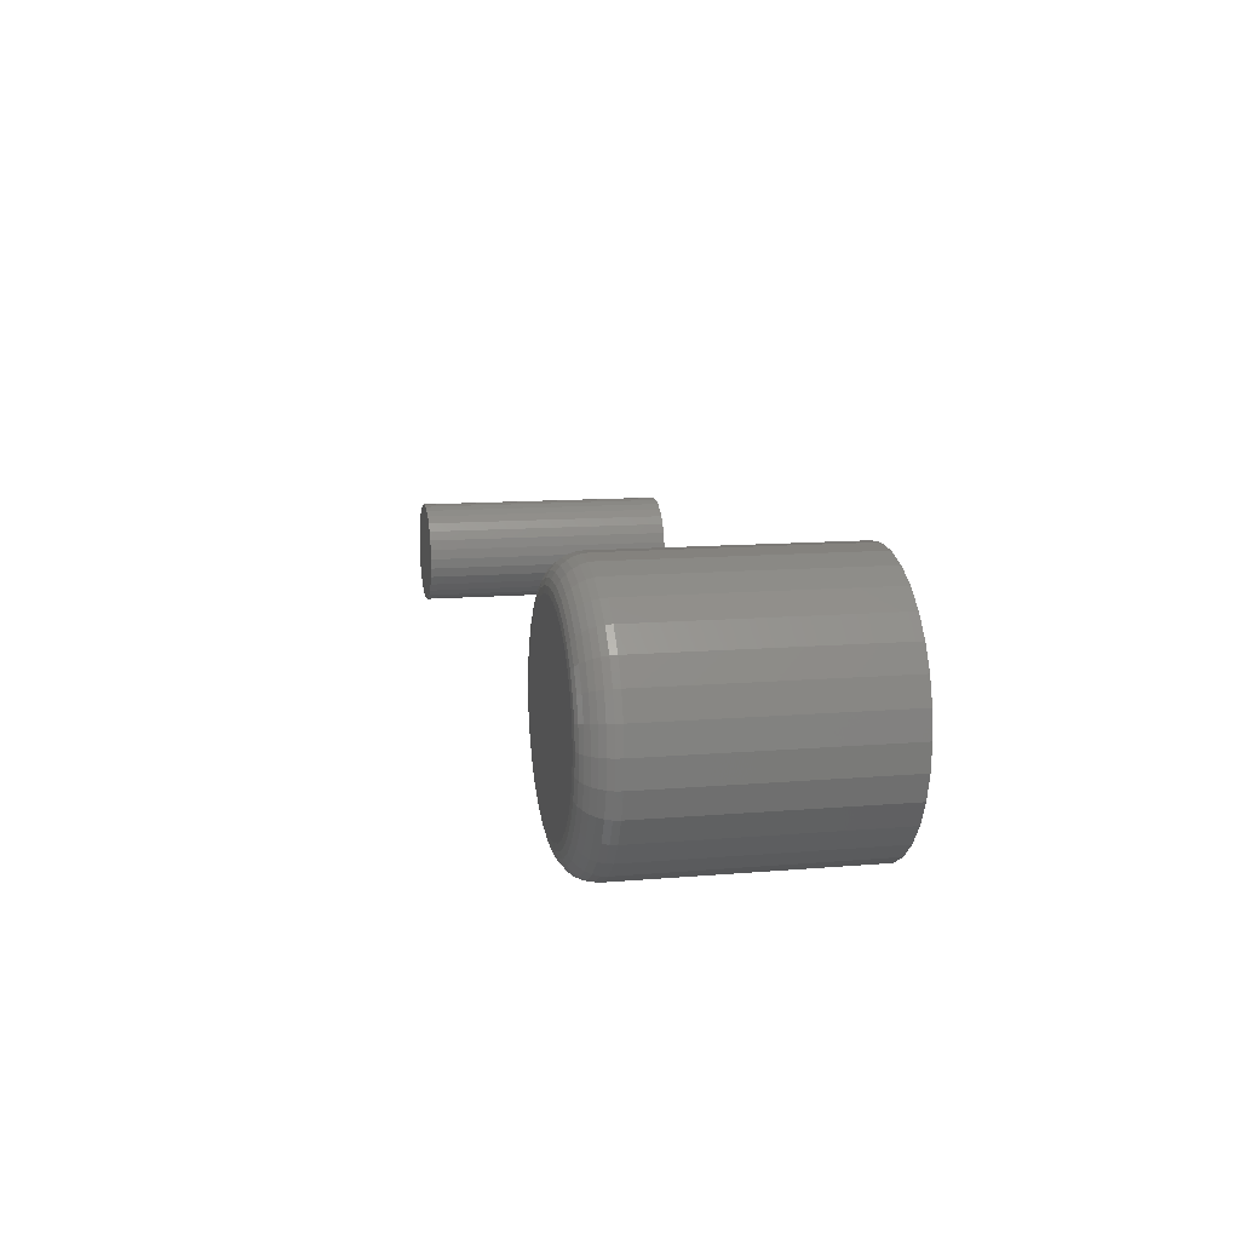
<metadata>
{"format":"stl","ext":"stl","renderer":"f3d","projection":"perspective","resolution":1024,"background":"white","views":[{"elev":11.4,"azim":78.1,"up":"+Z"}]}
</metadata>
<code>
# stl→obj: 384 verts, 760 faces
v 0.5921 1.914e-17 0.09638
v 0.6106 1.904e-17 0.09456
v 0.5736 1.904e-17 0.09456
v 0.5559 1.874e-17 0.08917
v 0.6284 1.874e-17 0.08917
v 0.5395 1.825e-17 0.08042
v 0.6447 1.825e-17 0.08042
v 0.6284 9.019e-18 -0.08588
v 0.5559 9.019e-18 -0.08588
v 0.6447 9.505e-18 -0.07713
v 0.5736 8.72e-18 -0.09127
v 0.6106 8.72e-18 -0.09127
v 0.5921 8.619e-18 -0.09309
v 0.5395 9.505e-18 -0.07713
v 0.5251 1.016e-17 -0.06534
v 0.6591 1.016e-17 -0.06534
v 0.5133 1.096e-17 -0.05099
v 0.6709 1.096e-17 -0.05099
v 0.5046 1.187e-17 -0.03461
v 0.6796 1.187e-17 -0.03461
v 0.4992 1.285e-17 -0.01684
v 0.685 1.285e-17 -0.01684
v 0.4974 1.388e-17 0.001645
v 0.6868 1.388e-17 0.001645
v 0.4992 1.49e-17 0.02013
v 0.685 1.49e-17 0.02013
v 0.5046 1.589e-17 0.0379
v 0.6796 1.589e-17 0.0379
v 0.5133 1.68e-17 0.05428
v 0.6709 1.68e-17 0.05428
v 0.5251 1.76e-17 0.06863
v 0.6591 1.76e-17 0.06863
v 0.5782 -0.1953 0.07157
v 0.606 -0.1953 0.07157
v 0.5921 -0.1953 0.07294
v 0.5648 -0.1953 0.06752
v 0.6194 -0.1953 0.06752
v 0.5525 -0.1953 0.06093
v 0.6317 -0.1953 0.06093
v 0.5417 -0.1953 0.05206
v 0.6425 -0.1953 0.05206
v 0.5328 -0.1953 0.04126
v 0.6514 -0.1953 0.04126
v 0.6514 -0.1953 -0.03797
v 0.5417 -0.1953 -0.04877
v 0.6425 -0.1953 -0.04877
v 0.5525 -0.1953 -0.05764
v 0.6317 -0.1953 -0.05764
v 0.5648 -0.1953 -0.06423
v 0.6194 -0.1953 -0.06423
v 0.5782 -0.1953 -0.06828
v 0.606 -0.1953 -0.06828
v 0.5921 -0.1953 -0.06965
v 0.658 -0.1953 0.02893
v 0.5262 -0.1953 0.02893
v 0.662 -0.1953 0.01555
v 0.5222 -0.1953 0.01555
v 0.6634 -0.1953 0.001645
v 0.5208 -0.1953 0.001645
v 0.662 -0.1953 -0.01227
v 0.5222 -0.1953 -0.01227
v 0.658 -0.1953 -0.02564
v 0.5262 -0.1953 -0.02564
v 0.5328 -0.1953 -0.03797
v 0.0004112 -0.1953 0.03947
v -0.00729 -0.1953 0.03872
v -0.01469 -0.1953 0.03647
v 0.008112 -0.1953 0.03872
v 0.01552 -0.1953 0.03647
v -0.02152 -0.1953 0.03282
v 0.02234 -0.1953 0.03282
v -0.0275 -0.1953 0.02791
v 0.02832 -0.1953 0.02791
v -0.03241 -0.1953 0.02193
v 0.03323 -0.1953 0.02193
v -0.03606 -0.1953 0.01511
v 0.03688 -0.1953 0.01511
v -0.0383 -0.1953 0.007701
v 0.03913 -0.1953 0.007701
v 0.03913 -0.1953 -0.007701
v -0.03606 -0.1953 -0.01511
v 0.03688 -0.1953 -0.01511
v -0.03241 -0.1953 -0.02193
v 0.03323 -0.1953 -0.02193
v -0.0275 -0.1953 -0.02791
v 0.02832 -0.1953 -0.02791
v -0.02152 -0.1953 -0.03282
v 0.02234 -0.1953 -0.03282
v -0.01469 -0.1953 -0.03647
v 0.01552 -0.1953 -0.03647
v -0.00729 -0.1953 -0.03872
v 0.0004112 -0.1953 -0.03947
v 0.008112 -0.1953 -0.03872
v 0.03988 -0.1953 -4.834e-18
v -0.03906 -0.1953 4.834e-18
v -0.0383 -0.1953 -0.007701
v -0.01469 -9.434e-19 0.03647
v -0.00729 -4.809e-19 0.03872
v 0.0004112 3.019e-34 0.03947
v 0.008112 4.809e-19 0.03872
v 0.01552 9.434e-19 0.03647
v -0.02152 -1.37e-18 0.03282
v 0.02234 1.37e-18 0.03282
v -0.0275 -1.743e-18 0.02791
v 0.02832 1.743e-18 0.02791
v -0.03241 -2.05e-18 0.02193
v 0.03323 2.05e-18 0.02193
v -0.03606 -2.277e-18 0.01511
v 0.03688 2.277e-18 0.01511
v -0.0383 -2.418e-18 0.007701
v 0.03913 2.418e-18 0.007701
v 0.03688 2.277e-18 -0.01511
v -0.03606 -2.277e-18 -0.01511
v 0.03913 2.418e-18 -0.007701
v -0.03241 -2.05e-18 -0.02193
v 0.03323 2.05e-18 -0.02193
v -0.0275 -1.743e-18 -0.02791
v 0.02832 1.743e-18 -0.02791
v -0.02152 -1.37e-18 -0.03282
v 0.02234 1.37e-18 -0.03282
v -0.01469 -9.434e-19 -0.03647
v 0.01552 9.434e-19 -0.03647
v -0.00729 -4.809e-19 -0.03872
v 0.0004112 -2.793e-33 -0.03947
v 0.008112 4.809e-19 -0.03872
v -0.0383 -2.418e-18 -0.007701
v -0.03906 -2.465e-18 4.834e-18
v 0.03988 2.465e-18 -4.834e-18
v 0.6868 -0.1719 0.001645
v 0.685 -0.1719 -0.01684
v 0.6796 -0.1719 -0.03461
v 0.6709 -0.1719 -0.05099
v 0.6591 -0.1719 -0.06534
v 0.6447 -0.1719 -0.07713
v 0.6284 -0.1719 -0.08588
v 0.6106 -0.1719 -0.09127
v 0.5921 -0.1719 -0.09309
v 0.5736 -0.1719 -0.09127
v 0.5559 -0.1719 -0.08588
v 0.5395 -0.1719 -0.07713
v 0.5251 -0.1719 -0.06534
v 0.5133 -0.1719 -0.05099
v 0.5046 -0.1719 -0.03461
v 0.4992 -0.1719 -0.01684
v 0.4974 -0.1719 0.001645
v 0.4992 -0.1719 0.02013
v 0.5046 -0.1719 0.0379
v 0.5133 -0.1719 0.05428
v 0.5251 -0.1719 0.06863
v 0.5395 -0.1719 0.08042
v 0.5559 -0.1719 0.08917
v 0.5736 -0.1719 0.09456
v 0.5921 -0.1719 0.09638
v 0.6106 -0.1719 0.09456
v 0.6284 -0.1719 0.08917
v 0.6447 -0.1719 0.08042
v 0.6591 -0.1719 0.06863
v 0.6709 -0.1719 0.05428
v 0.6796 -0.1719 0.0379
v 0.685 -0.1719 0.02013
v 0.668 -0.1949 0.001645
v 0.6665 -0.1949 -0.01316
v 0.6724 -0.1935 0.001645
v 0.6708 -0.1935 -0.01401
v 0.6764 -0.1914 0.001645
v 0.6748 -0.1914 -0.01481
v 0.68 -0.1884 0.001645
v 0.6783 -0.1884 -0.0155
v 0.6829 -0.1849 0.001645
v 0.6811 -0.1849 -0.01607
v 0.6851 -0.1808 0.001645
v 0.6833 -0.1808 -0.01649
v 0.6864 -0.1764 0.001645
v 0.6846 -0.1764 -0.01675
v 0.5177 -0.1949 -0.01316
v 0.5162 -0.1949 0.001645
v 0.5134 -0.1935 -0.01401
v 0.5118 -0.1935 0.001645
v 0.5094 -0.1914 -0.01481
v 0.5078 -0.1914 0.001645
v 0.5059 -0.1884 -0.0155
v 0.5042 -0.1884 0.001645
v 0.5031 -0.1849 -0.01607
v 0.5013 -0.1849 0.001645
v 0.5009 -0.1808 -0.01649
v 0.4992 -0.1808 0.001645
v 0.4996 -0.1764 -0.01675
v 0.4978 -0.1764 0.001645
v 0.522 -0.1949 -0.02739
v 0.5179 -0.1935 -0.02907
v 0.5142 -0.1914 -0.03062
v 0.5109 -0.1884 -0.03198
v 0.5082 -0.1849 -0.0331
v 0.5062 -0.1808 -0.03393
v 0.505 -0.1764 -0.03444
v 0.529 -0.1949 -0.04051
v 0.5254 -0.1935 -0.04295
v 0.522 -0.1914 -0.0452
v 0.519 -0.1884 -0.04717
v 0.5166 -0.1849 -0.04879
v 0.5148 -0.1808 -0.05
v 0.5137 -0.1764 -0.05074
v 0.5385 -0.1949 -0.052
v 0.5353 -0.1935 -0.05511
v 0.5325 -0.1914 -0.05798
v 0.53 -0.1884 -0.06049
v 0.5279 -0.1849 -0.06255
v 0.5264 -0.1808 -0.06408
v 0.5254 -0.1764 -0.06503
v 0.55 -0.1949 -0.06144
v 0.5475 -0.1935 -0.0651
v 0.5453 -0.1914 -0.06847
v 0.5433 -0.1884 -0.07142
v 0.5417 -0.1849 -0.07384
v 0.5405 -0.1808 -0.07564
v 0.5397 -0.1764 -0.07675
v 0.5631 -0.1949 -0.06845
v 0.5614 -0.1935 -0.07251
v 0.5598 -0.1914 -0.07626
v 0.5585 -0.1884 -0.07954
v 0.5574 -0.1849 -0.08223
v 0.5565 -0.1808 -0.08423
v 0.556 -0.1764 -0.08546
v 0.5773 -0.1949 -0.07277
v 0.5764 -0.1935 -0.07708
v 0.5757 -0.1914 -0.08106
v 0.575 -0.1884 -0.08454
v 0.5744 -0.1849 -0.0874
v 0.574 -0.1808 -0.08952
v 0.5737 -0.1764 -0.09083
v 0.5921 -0.1949 -0.07423
v 0.5921 -0.1935 -0.07862
v 0.5921 -0.1914 -0.08268
v 0.5921 -0.1884 -0.08623
v 0.5921 -0.1849 -0.08914
v 0.5921 -0.1808 -0.09131
v 0.5921 -0.1764 -0.09264
v 0.6069 -0.1949 -0.07277
v 0.6078 -0.1935 -0.07708
v 0.6086 -0.1914 -0.08106
v 0.6092 -0.1884 -0.08454
v 0.6098 -0.1849 -0.0874
v 0.6102 -0.1808 -0.08952
v 0.6105 -0.1764 -0.09083
v 0.6211 -0.1949 -0.06845
v 0.6228 -0.1935 -0.07251
v 0.6244 -0.1914 -0.07626
v 0.6257 -0.1884 -0.07954
v 0.6268 -0.1849 -0.08223
v 0.6277 -0.1808 -0.08423
v 0.6282 -0.1764 -0.08546
v 0.6343 -0.1949 -0.06144
v 0.6367 -0.1935 -0.0651
v 0.639 -0.1914 -0.06847
v 0.6409 -0.1884 -0.07142
v 0.6425 -0.1849 -0.07384
v 0.6437 -0.1808 -0.07564
v 0.6445 -0.1764 -0.07675
v 0.6458 -0.1949 -0.052
v 0.6489 -0.1935 -0.05511
v 0.6517 -0.1914 -0.05798
v 0.6542 -0.1884 -0.06049
v 0.6563 -0.1849 -0.06255
v 0.6578 -0.1808 -0.06408
v 0.6588 -0.1764 -0.06503
v 0.6552 -0.1949 -0.04051
v 0.6588 -0.1935 -0.04295
v 0.6622 -0.1914 -0.0452
v 0.6652 -0.1884 -0.04717
v 0.6676 -0.1849 -0.04879
v 0.6694 -0.1808 -0.05
v 0.6705 -0.1764 -0.05074
v 0.6622 -0.1949 -0.02739
v 0.6663 -0.1935 -0.02907
v 0.67 -0.1914 -0.03062
v 0.6733 -0.1884 -0.03198
v 0.676 -0.1849 -0.0331
v 0.678 -0.1808 -0.03393
v 0.6792 -0.1764 -0.03444
v 0.5177 -0.1949 0.01645
v 0.5134 -0.1935 0.0173
v 0.5094 -0.1914 0.01809
v 0.5059 -0.1884 0.01879
v 0.5031 -0.1849 0.01936
v 0.5009 -0.1808 0.01978
v 0.4996 -0.1764 0.02004
v 0.6665 -0.1949 0.01645
v 0.6708 -0.1935 0.0173
v 0.6748 -0.1914 0.01809
v 0.6783 -0.1884 0.01879
v 0.6811 -0.1849 0.01936
v 0.6833 -0.1808 0.01978
v 0.6846 -0.1764 0.02004
v 0.6622 -0.1949 0.03068
v 0.6663 -0.1935 0.03236
v 0.67 -0.1914 0.03391
v 0.6733 -0.1884 0.03527
v 0.676 -0.1849 0.03639
v 0.678 -0.1808 0.03722
v 0.6792 -0.1764 0.03773
v 0.6552 -0.1949 0.0438
v 0.6588 -0.1935 0.04624
v 0.6622 -0.1914 0.04849
v 0.6652 -0.1884 0.05046
v 0.6676 -0.1849 0.05208
v 0.6694 -0.1808 0.05329
v 0.6705 -0.1764 0.05403
v 0.6458 -0.1949 0.05529
v 0.6489 -0.1935 0.0584
v 0.6517 -0.1914 0.06127
v 0.6542 -0.1884 0.06378
v 0.6563 -0.1849 0.06584
v 0.6578 -0.1808 0.06737
v 0.6588 -0.1764 0.06832
v 0.6343 -0.1949 0.06473
v 0.6367 -0.1935 0.06839
v 0.639 -0.1914 0.07175
v 0.6409 -0.1884 0.07471
v 0.6425 -0.1849 0.07713
v 0.6437 -0.1808 0.07893
v 0.6445 -0.1764 0.08004
v 0.6211 -0.1949 0.07174
v 0.6228 -0.1935 0.0758
v 0.6244 -0.1914 0.07955
v 0.6257 -0.1884 0.08283
v 0.6268 -0.1849 0.08552
v 0.6277 -0.1808 0.08752
v 0.6282 -0.1764 0.08875
v 0.6069 -0.1949 0.07606
v 0.6078 -0.1935 0.08037
v 0.6086 -0.1914 0.08435
v 0.6092 -0.1884 0.08783
v 0.6098 -0.1849 0.09069
v 0.6102 -0.1808 0.09281
v 0.6105 -0.1764 0.09412
v 0.5921 -0.1949 0.07752
v 0.5921 -0.1935 0.08191
v 0.5921 -0.1914 0.08597
v 0.5921 -0.1884 0.08952
v 0.5921 -0.1849 0.09243
v 0.5921 -0.1808 0.0946
v 0.5921 -0.1764 0.09593
v 0.5773 -0.1949 0.07606
v 0.5764 -0.1935 0.08037
v 0.5757 -0.1914 0.08435
v 0.575 -0.1884 0.08783
v 0.5744 -0.1849 0.09069
v 0.574 -0.1808 0.09281
v 0.5737 -0.1764 0.09412
v 0.5631 -0.1949 0.07174
v 0.5614 -0.1935 0.0758
v 0.5598 -0.1914 0.07955
v 0.5585 -0.1884 0.08283
v 0.5574 -0.1849 0.08552
v 0.5565 -0.1808 0.08752
v 0.556 -0.1764 0.08875
v 0.55 -0.1949 0.06473
v 0.5475 -0.1935 0.06839
v 0.5453 -0.1914 0.07175
v 0.5433 -0.1884 0.07471
v 0.5417 -0.1849 0.07713
v 0.5405 -0.1808 0.07893
v 0.5397 -0.1764 0.08004
v 0.5385 -0.1949 0.05529
v 0.5353 -0.1935 0.0584
v 0.5325 -0.1914 0.06127
v 0.53 -0.1884 0.06378
v 0.5279 -0.1849 0.06584
v 0.5264 -0.1808 0.06737
v 0.5254 -0.1764 0.06832
v 0.529 -0.1949 0.0438
v 0.5254 -0.1935 0.04624
v 0.522 -0.1914 0.04849
v 0.519 -0.1884 0.05046
v 0.5166 -0.1849 0.05208
v 0.5148 -0.1808 0.05329
v 0.5137 -0.1764 0.05403
v 0.522 -0.1949 0.03068
v 0.5179 -0.1935 0.03236
v 0.5142 -0.1914 0.03391
v 0.5109 -0.1884 0.03527
v 0.5082 -0.1849 0.03639
v 0.5062 -0.1808 0.03722
v 0.505 -0.1764 0.03773
f 1 2 3
f 4 3 2
f 5 4 2
f 6 4 5
f 7 6 5
f 8 9 10
f 11 9 8
f 12 11 8
f 13 11 12
f 9 14 10
f 10 14 15
f 10 15 16
f 16 15 17
f 16 17 18
f 18 17 19
f 18 19 20
f 20 19 21
f 20 21 22
f 22 21 23
f 22 23 24
f 24 23 25
f 24 25 26
f 26 25 27
f 26 27 28
f 28 27 29
f 28 29 30
f 30 29 31
f 30 31 32
f 32 31 6
f 32 6 7
f 33 34 35
f 34 33 36
f 34 36 37
f 37 36 38
f 37 38 39
f 39 38 40
f 39 40 41
f 41 40 42
f 41 42 43
f 44 45 46
f 46 45 47
f 46 47 48
f 48 47 49
f 48 49 50
f 50 49 51
f 50 51 52
f 52 51 53
f 43 42 54
f 54 42 55
f 54 55 56
f 56 55 57
f 56 57 58
f 58 57 59
f 58 59 60
f 60 59 61
f 60 61 62
f 62 61 63
f 62 63 44
f 44 63 64
f 44 64 45
f 65 66 67
f 68 65 67
f 68 67 69
f 69 67 70
f 69 70 71
f 71 70 72
f 71 72 73
f 73 72 74
f 73 74 75
f 75 74 76
f 75 76 77
f 77 76 78
f 77 78 79
f 80 81 82
f 82 81 83
f 82 83 84
f 84 83 85
f 84 85 86
f 86 85 87
f 86 87 88
f 88 87 89
f 88 89 90
f 90 89 91
f 90 91 92
f 90 92 93
f 79 78 94
f 94 78 95
f 94 95 80
f 80 95 96
f 80 96 81
f 97 98 99
f 97 99 100
f 101 97 100
f 102 97 101
f 103 102 101
f 104 102 103
f 105 104 103
f 106 104 105
f 107 106 105
f 108 106 107
f 109 108 107
f 110 108 109
f 111 110 109
f 112 113 114
f 115 113 112
f 116 115 112
f 117 115 116
f 118 117 116
f 119 117 118
f 120 119 118
f 121 119 120
f 122 121 120
f 123 121 122
f 124 123 122
f 125 124 122
f 113 126 114
f 114 126 127
f 114 127 128
f 128 127 110
f 128 110 111
f 128 94 114
f 114 94 80
f 114 80 112
f 112 80 82
f 112 82 116
f 116 82 84
f 116 84 118
f 118 84 86
f 118 86 120
f 120 86 88
f 120 88 122
f 122 88 90
f 122 90 125
f 125 90 93
f 125 93 124
f 124 93 92
f 124 92 123
f 123 92 91
f 123 91 121
f 121 91 89
f 121 89 119
f 119 89 87
f 119 87 117
f 117 87 85
f 117 85 115
f 115 85 83
f 115 83 113
f 113 83 81
f 113 81 126
f 126 81 96
f 126 96 127
f 127 96 95
f 127 95 110
f 110 95 78
f 110 78 108
f 108 78 76
f 108 76 106
f 106 76 74
f 106 74 104
f 104 74 72
f 104 72 102
f 102 72 70
f 102 70 97
f 97 70 67
f 97 67 98
f 98 67 66
f 98 66 99
f 99 66 65
f 99 65 100
f 100 65 68
f 100 68 101
f 101 68 69
f 101 69 103
f 103 69 71
f 103 71 105
f 105 71 73
f 105 73 107
f 107 73 75
f 107 75 109
f 109 75 77
f 109 77 111
f 111 77 79
f 111 79 128
f 128 79 94
f 24 129 22
f 22 129 130
f 22 130 20
f 20 130 131
f 20 131 18
f 18 131 132
f 18 132 16
f 16 132 133
f 16 133 10
f 10 133 134
f 10 134 8
f 8 134 135
f 8 135 12
f 12 135 136
f 12 136 13
f 13 136 137
f 13 137 11
f 11 137 138
f 11 138 9
f 9 138 139
f 9 139 14
f 14 139 140
f 14 140 15
f 15 140 141
f 15 141 17
f 17 141 142
f 17 142 19
f 19 142 143
f 19 143 21
f 21 143 144
f 21 144 23
f 23 144 145
f 23 145 25
f 25 145 146
f 25 146 27
f 27 146 147
f 27 147 29
f 29 147 148
f 29 148 31
f 31 148 149
f 31 149 6
f 6 149 150
f 6 150 4
f 4 150 151
f 4 151 3
f 3 151 152
f 3 152 1
f 1 152 153
f 1 153 2
f 2 153 154
f 2 154 5
f 5 154 155
f 5 155 7
f 7 155 156
f 7 156 32
f 32 156 157
f 32 157 30
f 30 157 158
f 30 158 28
f 28 158 159
f 28 159 26
f 26 159 160
f 26 160 24
f 24 160 129
f 58 60 161
f 161 60 162
f 161 162 163
f 163 162 164
f 163 164 165
f 165 164 166
f 165 166 167
f 167 166 168
f 167 168 169
f 169 168 170
f 169 170 171
f 171 170 172
f 171 172 173
f 173 172 174
f 173 174 129
f 129 174 130
f 61 59 175
f 175 59 176
f 175 176 177
f 177 176 178
f 177 178 179
f 179 178 180
f 179 180 181
f 181 180 182
f 181 182 183
f 183 182 184
f 183 184 185
f 185 184 186
f 185 186 187
f 187 186 188
f 187 188 144
f 144 188 145
f 63 61 189
f 189 61 175
f 189 175 190
f 190 175 177
f 190 177 191
f 191 177 179
f 191 179 192
f 192 179 181
f 192 181 193
f 193 181 183
f 193 183 194
f 194 183 185
f 194 185 195
f 195 185 187
f 195 187 143
f 143 187 144
f 64 63 196
f 196 63 189
f 196 189 197
f 197 189 190
f 197 190 198
f 198 190 191
f 198 191 199
f 199 191 192
f 199 192 200
f 200 192 193
f 200 193 201
f 201 193 194
f 201 194 202
f 202 194 195
f 202 195 142
f 142 195 143
f 45 64 203
f 203 64 196
f 203 196 204
f 204 196 197
f 204 197 205
f 205 197 198
f 205 198 206
f 206 198 199
f 206 199 207
f 207 199 200
f 207 200 208
f 208 200 201
f 208 201 209
f 209 201 202
f 209 202 141
f 141 202 142
f 47 45 210
f 210 45 203
f 210 203 211
f 211 203 204
f 211 204 212
f 212 204 205
f 212 205 213
f 213 205 206
f 213 206 214
f 214 206 207
f 214 207 215
f 215 207 208
f 215 208 216
f 216 208 209
f 216 209 140
f 140 209 141
f 49 47 217
f 217 47 210
f 217 210 218
f 218 210 211
f 218 211 219
f 219 211 212
f 219 212 220
f 220 212 213
f 220 213 221
f 221 213 214
f 221 214 222
f 222 214 215
f 222 215 223
f 223 215 216
f 223 216 139
f 139 216 140
f 51 49 224
f 224 49 217
f 224 217 225
f 225 217 218
f 225 218 226
f 226 218 219
f 226 219 227
f 227 219 220
f 227 220 228
f 228 220 221
f 228 221 229
f 229 221 222
f 229 222 230
f 230 222 223
f 230 223 138
f 138 223 139
f 53 51 231
f 231 51 224
f 231 224 232
f 232 224 225
f 232 225 233
f 233 225 226
f 233 226 234
f 234 226 227
f 234 227 235
f 235 227 228
f 235 228 236
f 236 228 229
f 236 229 237
f 237 229 230
f 237 230 137
f 137 230 138
f 52 53 238
f 238 53 231
f 238 231 239
f 239 231 232
f 239 232 240
f 240 232 233
f 240 233 241
f 241 233 234
f 241 234 242
f 242 234 235
f 242 235 243
f 243 235 236
f 243 236 244
f 244 236 237
f 244 237 136
f 136 237 137
f 50 52 245
f 245 52 238
f 245 238 246
f 246 238 239
f 246 239 247
f 247 239 240
f 247 240 248
f 248 240 241
f 248 241 249
f 249 241 242
f 249 242 250
f 250 242 243
f 250 243 251
f 251 243 244
f 251 244 135
f 135 244 136
f 48 50 252
f 252 50 245
f 252 245 253
f 253 245 246
f 253 246 254
f 254 246 247
f 254 247 255
f 255 247 248
f 255 248 256
f 256 248 249
f 256 249 257
f 257 249 250
f 257 250 258
f 258 250 251
f 258 251 134
f 134 251 135
f 46 48 259
f 259 48 252
f 259 252 260
f 260 252 253
f 260 253 261
f 261 253 254
f 261 254 262
f 262 254 255
f 262 255 263
f 263 255 256
f 263 256 264
f 264 256 257
f 264 257 265
f 265 257 258
f 265 258 133
f 133 258 134
f 44 46 266
f 266 46 259
f 266 259 267
f 267 259 260
f 267 260 268
f 268 260 261
f 268 261 269
f 269 261 262
f 269 262 270
f 270 262 263
f 270 263 271
f 271 263 264
f 271 264 272
f 272 264 265
f 272 265 132
f 132 265 133
f 62 44 273
f 273 44 266
f 273 266 274
f 274 266 267
f 274 267 275
f 275 267 268
f 275 268 276
f 276 268 269
f 276 269 277
f 277 269 270
f 277 270 278
f 278 270 271
f 278 271 279
f 279 271 272
f 279 272 131
f 131 272 132
f 60 62 162
f 162 62 273
f 162 273 164
f 164 273 274
f 164 274 166
f 166 274 275
f 166 275 168
f 168 275 276
f 168 276 170
f 170 276 277
f 170 277 172
f 172 277 278
f 172 278 174
f 174 278 279
f 174 279 130
f 130 279 131
f 59 57 176
f 176 57 280
f 176 280 178
f 178 280 281
f 178 281 180
f 180 281 282
f 180 282 182
f 182 282 283
f 182 283 184
f 184 283 284
f 184 284 186
f 186 284 285
f 186 285 188
f 188 285 286
f 188 286 145
f 145 286 146
f 56 58 287
f 287 58 161
f 287 161 288
f 288 161 163
f 288 163 289
f 289 163 165
f 289 165 290
f 290 165 167
f 290 167 291
f 291 167 169
f 291 169 292
f 292 169 171
f 292 171 293
f 293 171 173
f 293 173 160
f 160 173 129
f 54 56 294
f 294 56 287
f 294 287 295
f 295 287 288
f 295 288 296
f 296 288 289
f 296 289 297
f 297 289 290
f 297 290 298
f 298 290 291
f 298 291 299
f 299 291 292
f 299 292 300
f 300 292 293
f 300 293 159
f 159 293 160
f 43 54 301
f 301 54 294
f 301 294 302
f 302 294 295
f 302 295 303
f 303 295 296
f 303 296 304
f 304 296 297
f 304 297 305
f 305 297 298
f 305 298 306
f 306 298 299
f 306 299 307
f 307 299 300
f 307 300 158
f 158 300 159
f 41 43 308
f 308 43 301
f 308 301 309
f 309 301 302
f 309 302 310
f 310 302 303
f 310 303 311
f 311 303 304
f 311 304 312
f 312 304 305
f 312 305 313
f 313 305 306
f 313 306 314
f 314 306 307
f 314 307 157
f 157 307 158
f 39 41 315
f 315 41 308
f 315 308 316
f 316 308 309
f 316 309 317
f 317 309 310
f 317 310 318
f 318 310 311
f 318 311 319
f 319 311 312
f 319 312 320
f 320 312 313
f 320 313 321
f 321 313 314
f 321 314 156
f 156 314 157
f 37 39 322
f 322 39 315
f 322 315 323
f 323 315 316
f 323 316 324
f 324 316 317
f 324 317 325
f 325 317 318
f 325 318 326
f 326 318 319
f 326 319 327
f 327 319 320
f 327 320 328
f 328 320 321
f 328 321 155
f 155 321 156
f 34 37 329
f 329 37 322
f 329 322 330
f 330 322 323
f 330 323 331
f 331 323 324
f 331 324 332
f 332 324 325
f 332 325 333
f 333 325 326
f 333 326 334
f 334 326 327
f 334 327 335
f 335 327 328
f 335 328 154
f 154 328 155
f 35 34 336
f 336 34 329
f 336 329 337
f 337 329 330
f 337 330 338
f 338 330 331
f 338 331 339
f 339 331 332
f 339 332 340
f 340 332 333
f 340 333 341
f 341 333 334
f 341 334 342
f 342 334 335
f 342 335 153
f 153 335 154
f 33 35 343
f 343 35 336
f 343 336 344
f 344 336 337
f 344 337 345
f 345 337 338
f 345 338 346
f 346 338 339
f 346 339 347
f 347 339 340
f 347 340 348
f 348 340 341
f 348 341 349
f 349 341 342
f 349 342 152
f 152 342 153
f 36 33 350
f 350 33 343
f 350 343 351
f 351 343 344
f 351 344 352
f 352 344 345
f 352 345 353
f 353 345 346
f 353 346 354
f 354 346 347
f 354 347 355
f 355 347 348
f 355 348 356
f 356 348 349
f 356 349 151
f 151 349 152
f 38 36 357
f 357 36 350
f 357 350 358
f 358 350 351
f 358 351 359
f 359 351 352
f 359 352 360
f 360 352 353
f 360 353 361
f 361 353 354
f 361 354 362
f 362 354 355
f 362 355 363
f 363 355 356
f 363 356 150
f 150 356 151
f 40 38 364
f 364 38 357
f 364 357 365
f 365 357 358
f 365 358 366
f 366 358 359
f 366 359 367
f 367 359 360
f 367 360 368
f 368 360 361
f 368 361 369
f 369 361 362
f 369 362 370
f 370 362 363
f 370 363 149
f 149 363 150
f 42 40 371
f 371 40 364
f 371 364 372
f 372 364 365
f 372 365 373
f 373 365 366
f 373 366 374
f 374 366 367
f 374 367 375
f 375 367 368
f 375 368 376
f 376 368 369
f 376 369 377
f 377 369 370
f 377 370 148
f 148 370 149
f 55 42 378
f 378 42 371
f 378 371 379
f 379 371 372
f 379 372 380
f 380 372 373
f 380 373 381
f 381 373 374
f 381 374 382
f 382 374 375
f 382 375 383
f 383 375 376
f 383 376 384
f 384 376 377
f 384 377 147
f 147 377 148
f 57 55 280
f 280 55 378
f 280 378 281
f 281 378 379
f 281 379 282
f 282 379 380
f 282 380 283
f 283 380 381
f 283 381 284
f 284 381 382
f 284 382 285
f 285 382 383
f 285 383 286
f 286 383 384
f 286 384 146
f 146 384 147

</code>
